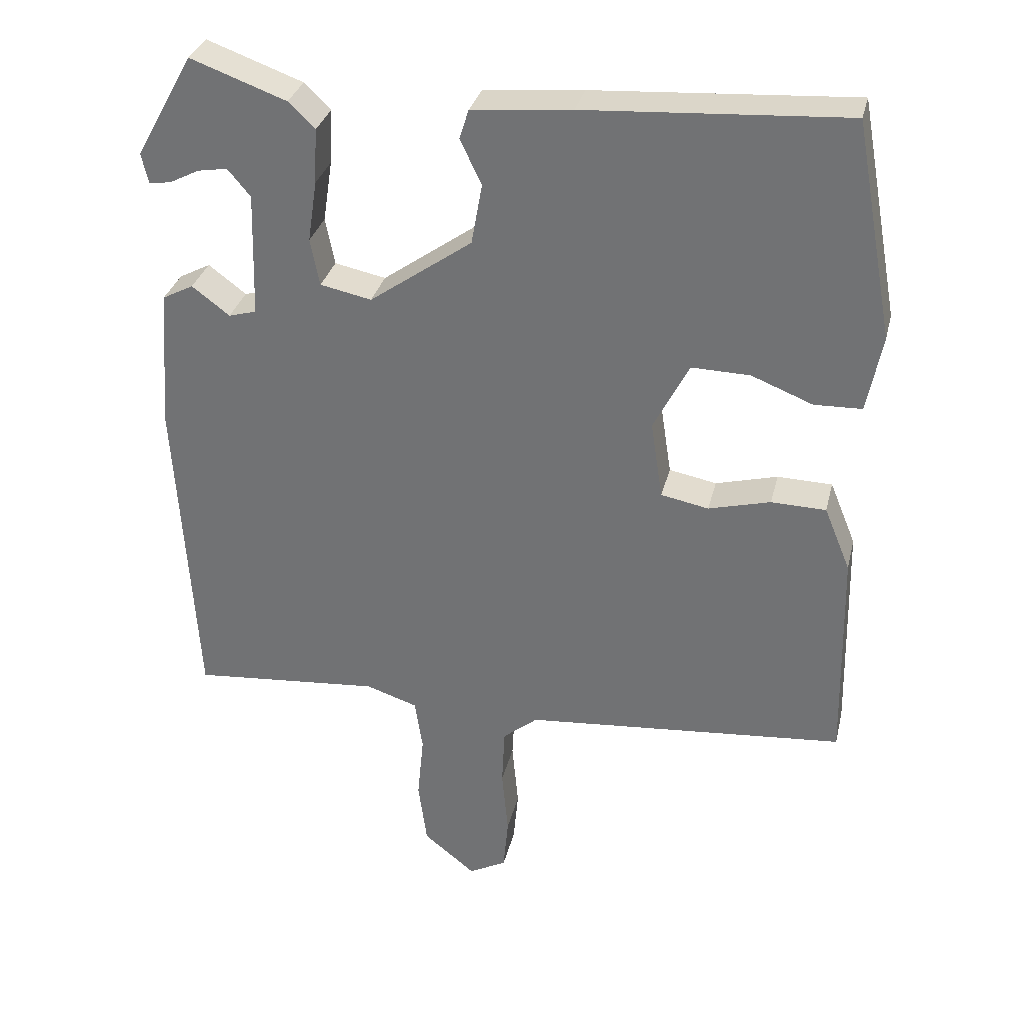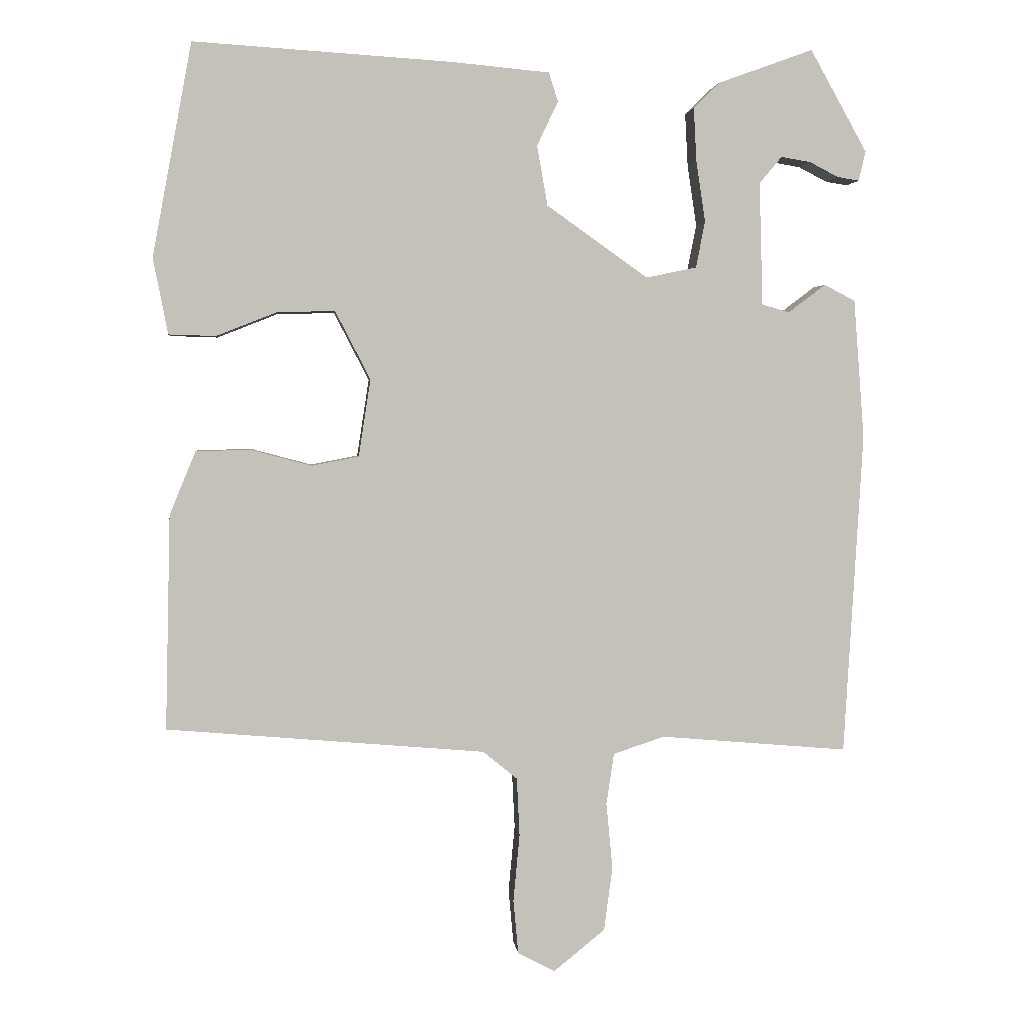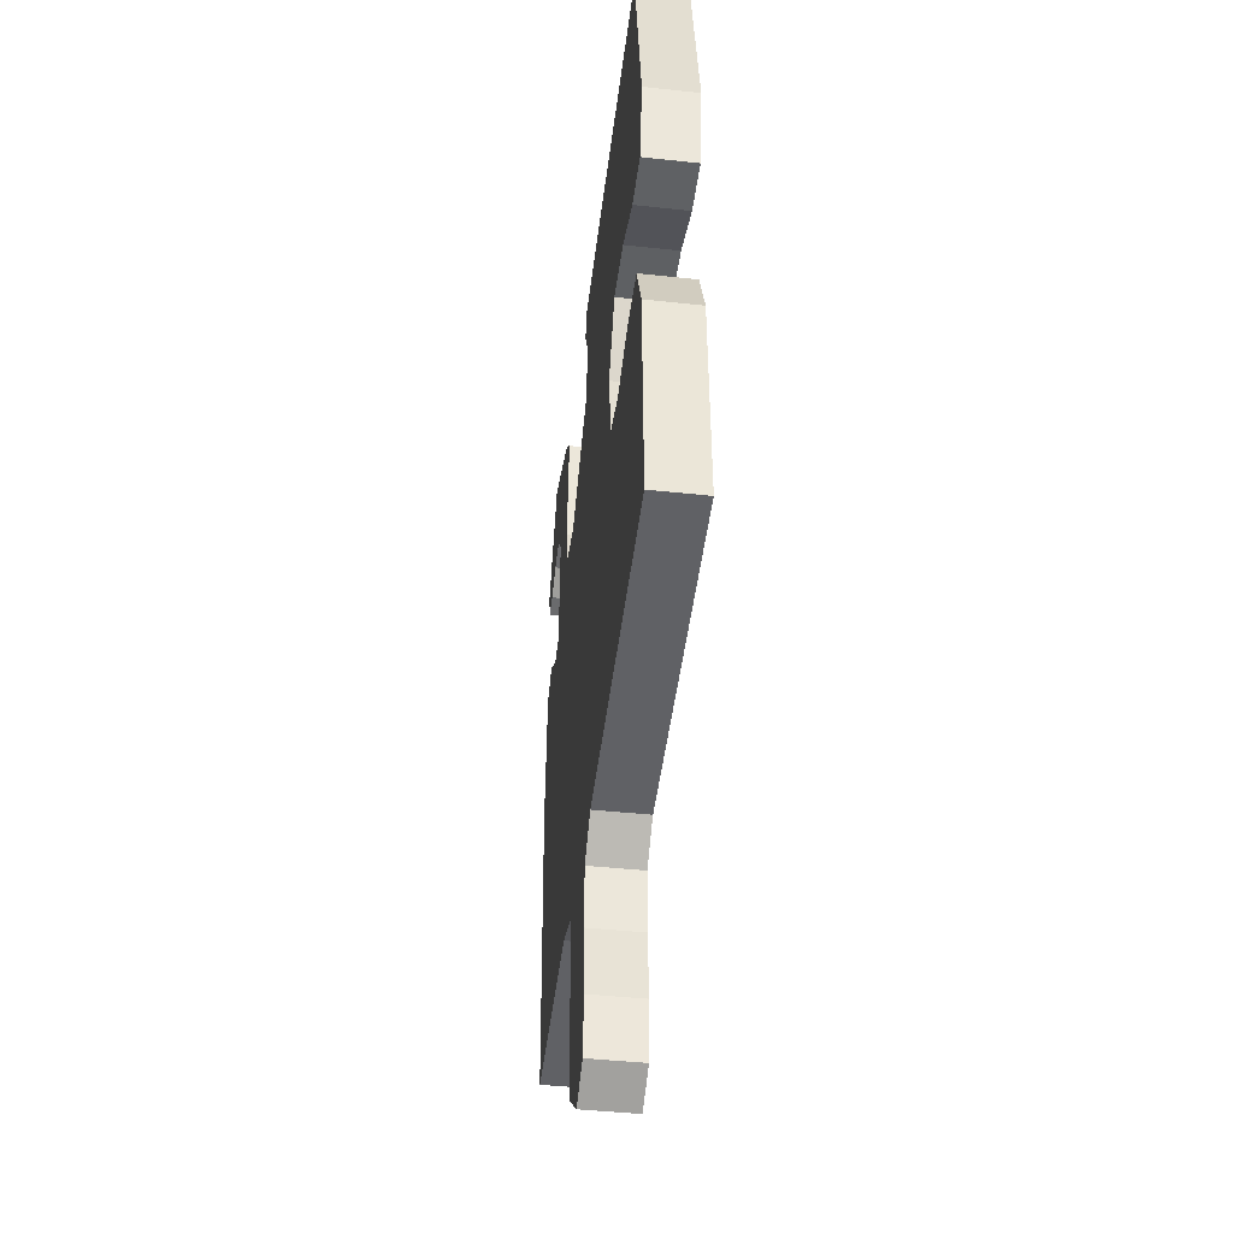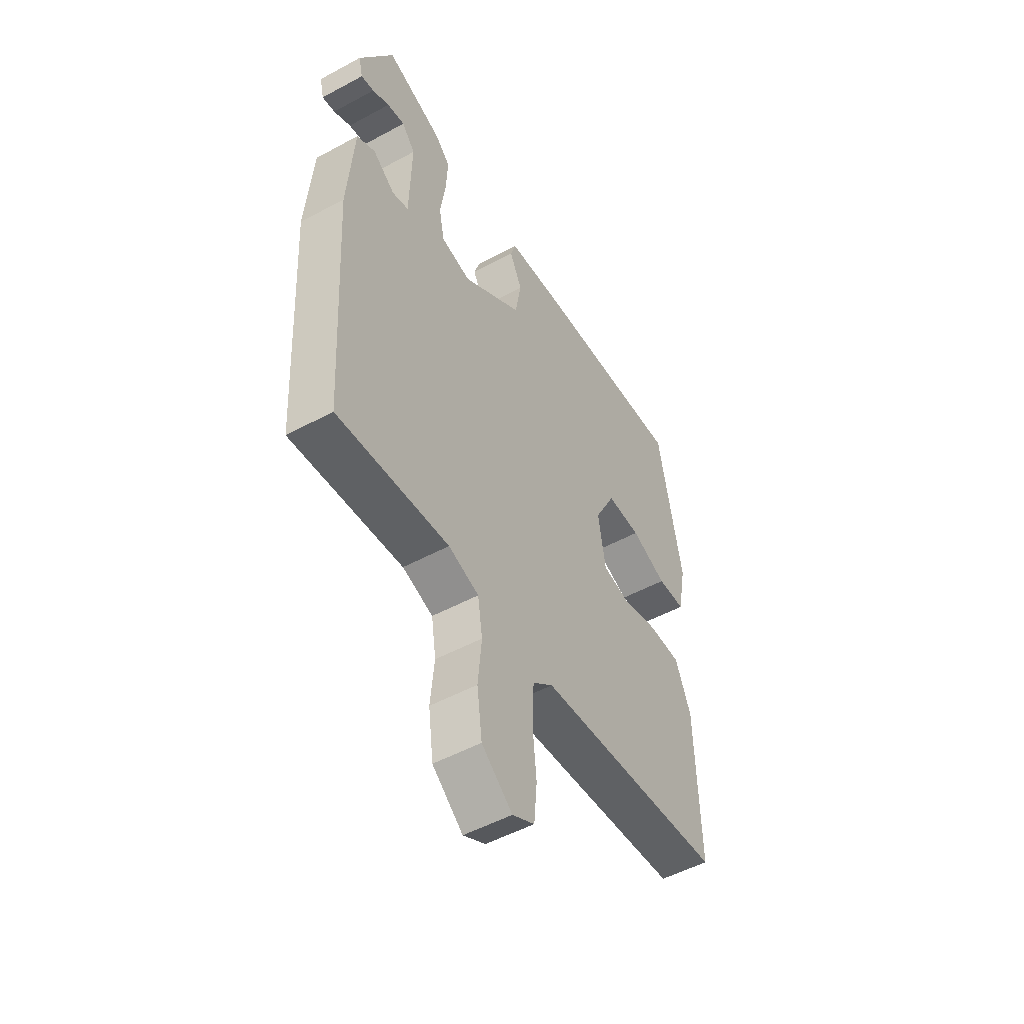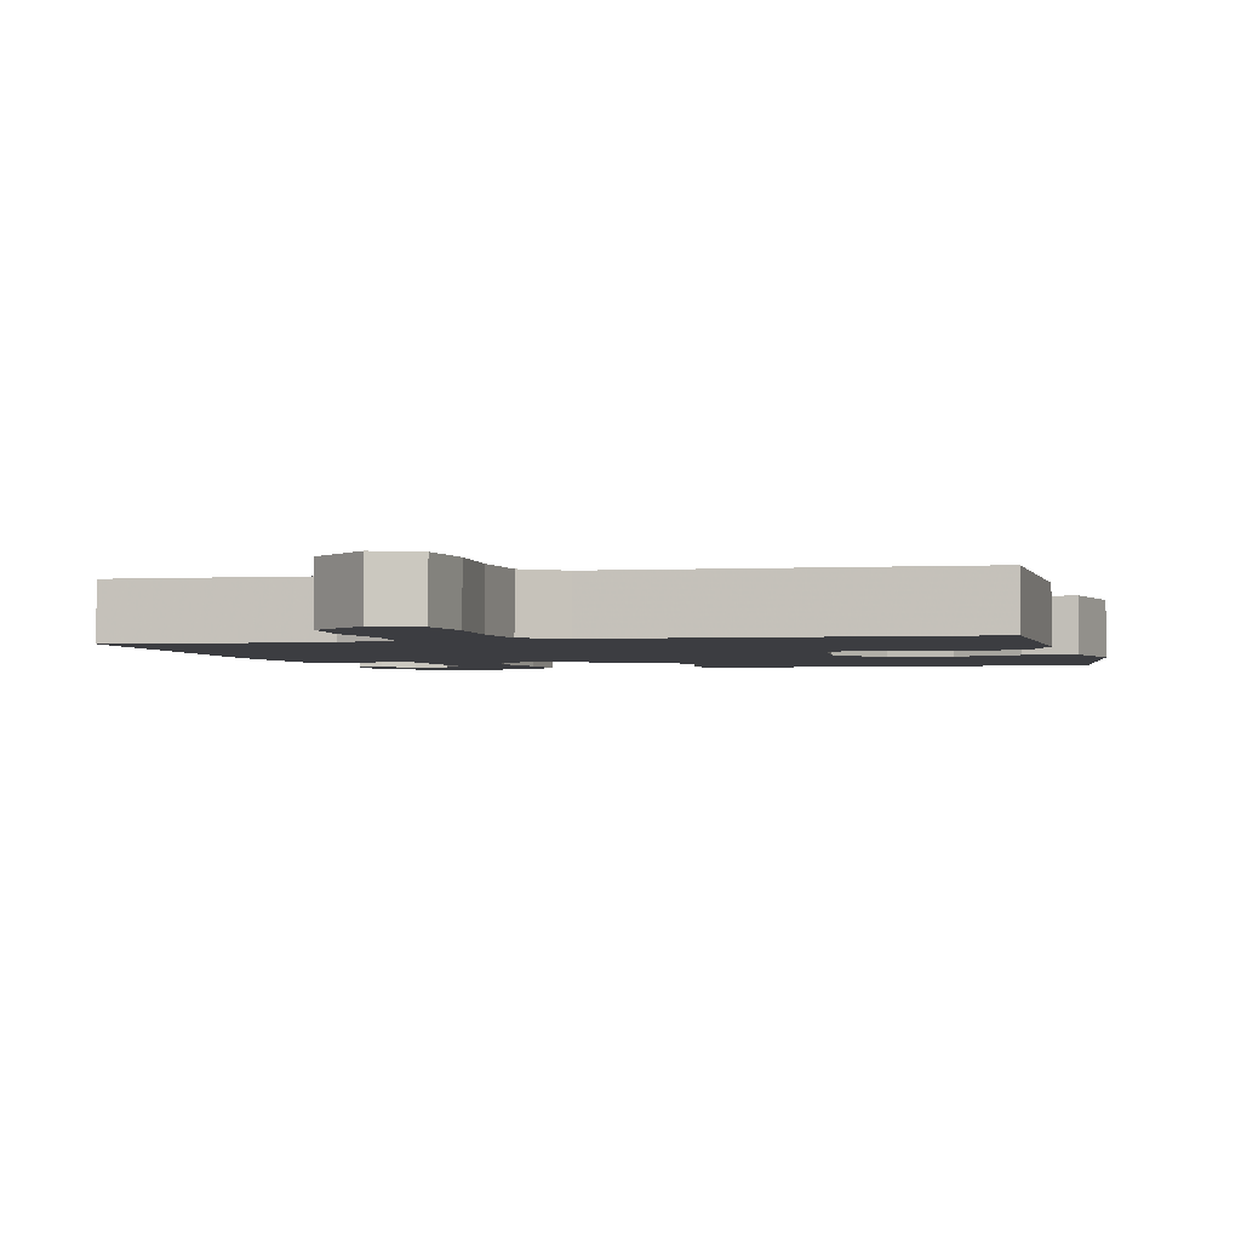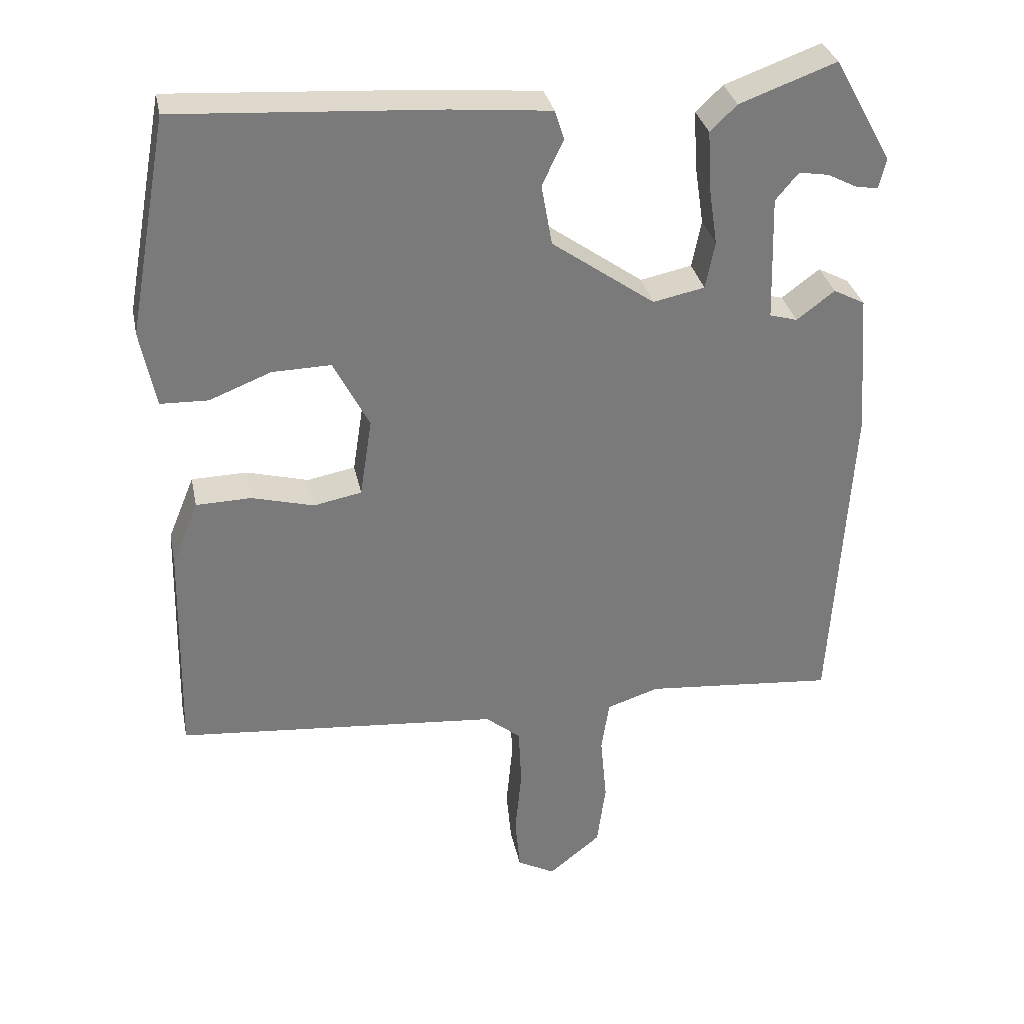
<metadata>
{"format":"obj","ext":"obj","renderer":"f3d","projection":"perspective","resolution":1024,"background":"white","views":[{"elev":32.1,"azim":-166.7,"up":"+Z"},{"elev":2.7,"azim":-5.8,"up":"+Z"},{"elev":-44.0,"azim":-97.2,"up":"+Z"},{"elev":-51.3,"azim":120.5,"up":"+Z"},{"elev":-2.7,"azim":-164.3,"up":"+Y"},{"elev":32.2,"azim":-11.5,"up":"+Z"}]}
</metadata>
<code>
v -0.467 0.07 0.514
v -0.101 0.07 0.491
v 0.039 0.07 0.478
v 0.052 0.07 0.437
v 0.022 0.07 0.374
v 0.037 0.07 0.289
v 0.181 0.07 0.187
v 0.253 0.07 0.202
v 0.266 0.07 0.268
v 0.253 0.07 0.354
v 0.249 0.07 0.431
v 0.286 0.07 0.467
v 0.421 0.07 0.516
v 0.502 0.07 0.371
v 0.492 0.07 0.329
v 0.461 0.07 0.334
v 0.42 0.07 0.355
v 0.378 0.07 0.362
v 0.346 0.07 0.324
v 0.351 0.07 0.149
v 0.39 0.07 0.138
v 0.443 0.07 0.178
v 0.487 0.07 0.155
v 0.502 0.07 -0.043
v 0.475 0.07 -0.502
v 0.208 0.07 -0.479
v 0.135 0.07 -0.503
v 0.124 0.07 -0.576
v 0.133 0.07 -0.67
v 0.121 0.07 -0.761
v 0.048 0.07 -0.82
v -0.005 0.07 -0.792
v -0.012 0.07 -0.715
v -0.003 0.07 -0.62
v -0.007 0.07 -0.537
v -0.056 0.07 -0.497
v -0.509 0.07 -0.458
v -0.502 0.07 -0.152
v -0.465 0.07 -0.062
v -0.388 0.07 -0.06
v -0.301 0.07 -0.083
v -0.234 0.07 -0.07
v -0.217 0.07 0.04
v -0.267 0.07 0.137
v -0.349 0.07 0.135
v -0.435 0.07 0.101
v -0.502 0.07 0.103
v -0.523 0.07 0.211
v -0.467 0 0.514
v -0.101 0 0.491
v 0.039 0 0.478
v 0.052 0 0.437
v 0.022 0 0.374
v 0.037 0 0.289
v 0.181 0 0.187
v 0.253 0 0.202
v 0.266 0 0.268
v 0.253 0 0.354
v 0.249 0 0.431
v 0.286 0 0.467
v 0.421 0 0.516
v 0.502 0 0.371
v 0.492 0 0.329
v 0.461 0 0.334
v 0.42 0 0.355
v 0.378 0 0.362
v 0.346 0 0.324
v 0.351 0 0.149
v 0.39 0 0.138
v 0.443 0 0.178
v 0.487 0 0.155
v 0.502 0 -0.043
v 0.475 0 -0.502
v 0.208 0 -0.479
v 0.135 0 -0.503
v 0.124 0 -0.576
v 0.133 0 -0.67
v 0.121 0 -0.761
v 0.048 0 -0.82
v -0.005 0 -0.792
v -0.012 0 -0.715
v -0.003 0 -0.62
v -0.007 0 -0.537
v -0.056 0 -0.497
v -0.509 0 -0.458
v -0.502 0 -0.152
v -0.465 0 -0.062
v -0.388 0 -0.06
v -0.301 0 -0.083
v -0.234 0 -0.07
v -0.217 0 0.04
v -0.267 0 0.137
v -0.349 0 0.135
v -0.435 0 0.101
v -0.502 0 0.103
v -0.523 0 0.211
f 3 4 5
f 2 3 5
f 1 2 5
f 48 1 5
f 47 48 5
f 46 47 5
f 45 46 5
f 44 45 5 6
f 43 44 6 7
f 42 43 7 8
f 39 40 41
f 38 39 41
f 37 38 41
f 36 37 41
f 35 36 41 42
f 32 33 34
f 31 32 34
f 30 31 34
f 29 30 34
f 28 29 34
f 27 28 34 35
f 35 42 8
f 27 35 8
f 26 27 8
f 24 25 26
f 23 24 26
f 22 23 26
f 21 22 26
f 15 16 17
f 14 15 17
f 13 14 17
f 12 13 17
f 12 17 18
f 12 18 19
f 11 12 19
f 10 11 19
f 9 10 19
f 9 19 20
f 8 9 20
f 26 8 20
f 20 21 26
f 53 52 51
f 53 51 50
f 53 50 49
f 53 49 96
f 53 96 95
f 53 95 94
f 53 94 93
f 54 53 93 92
f 55 54 92 91
f 56 55 91 90
f 89 88 87
f 89 87 86
f 89 86 85
f 89 85 84
f 90 89 84 83
f 82 81 80
f 82 80 79
f 82 79 78
f 82 78 77
f 82 77 76
f 83 82 76 75
f 56 90 83
f 56 83 75
f 56 75 74
f 74 73 72
f 74 72 71
f 74 71 70
f 74 70 69
f 65 64 63
f 65 63 62
f 65 62 61
f 65 61 60
f 66 65 60
f 67 66 60
f 67 60 59
f 67 59 58
f 67 58 57
f 68 67 57
f 68 57 56
f 68 56 74
f 74 69 68
f 1 49 50 2
f 2 50 51 3
f 3 51 52 4
f 4 52 53 5
f 5 53 54 6
f 6 54 55 7
f 7 55 56 8
f 8 56 57 9
f 9 57 58 10
f 10 58 59 11
f 11 59 60 12
f 12 60 61 13
f 13 61 62 14
f 14 62 63 15
f 15 63 64 16
f 16 64 65 17
f 17 65 66 18
f 18 66 67 19
f 19 67 68 20
f 20 68 69 21
f 21 69 70 22
f 22 70 71 23
f 23 71 72 24
f 24 72 73 25
f 25 73 74 26
f 26 74 75 27
f 27 75 76 28
f 28 76 77 29
f 29 77 78 30
f 30 78 79 31
f 31 79 80 32
f 32 80 81 33
f 33 81 82 34
f 34 82 83 35
f 35 83 84 36
f 36 84 85 37
f 37 85 86 38
f 38 86 87 39
f 39 87 88 40
f 40 88 89 41
f 41 89 90 42
f 42 90 91 43
f 43 91 92 44
f 44 92 93 45
f 45 93 94 46
f 46 94 95 47
f 47 95 96 48
f 48 96 49 1

</code>
